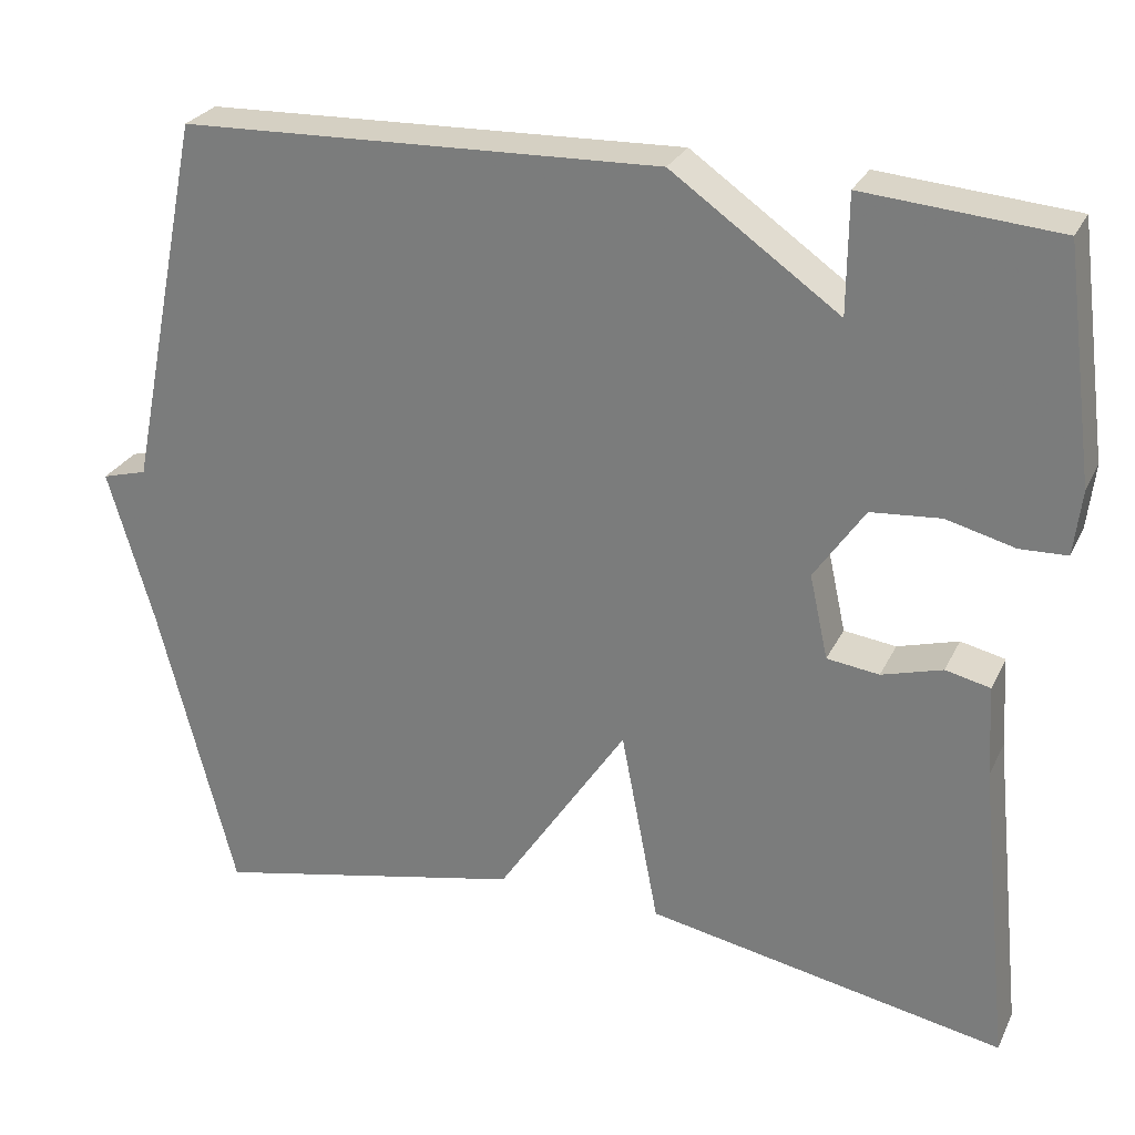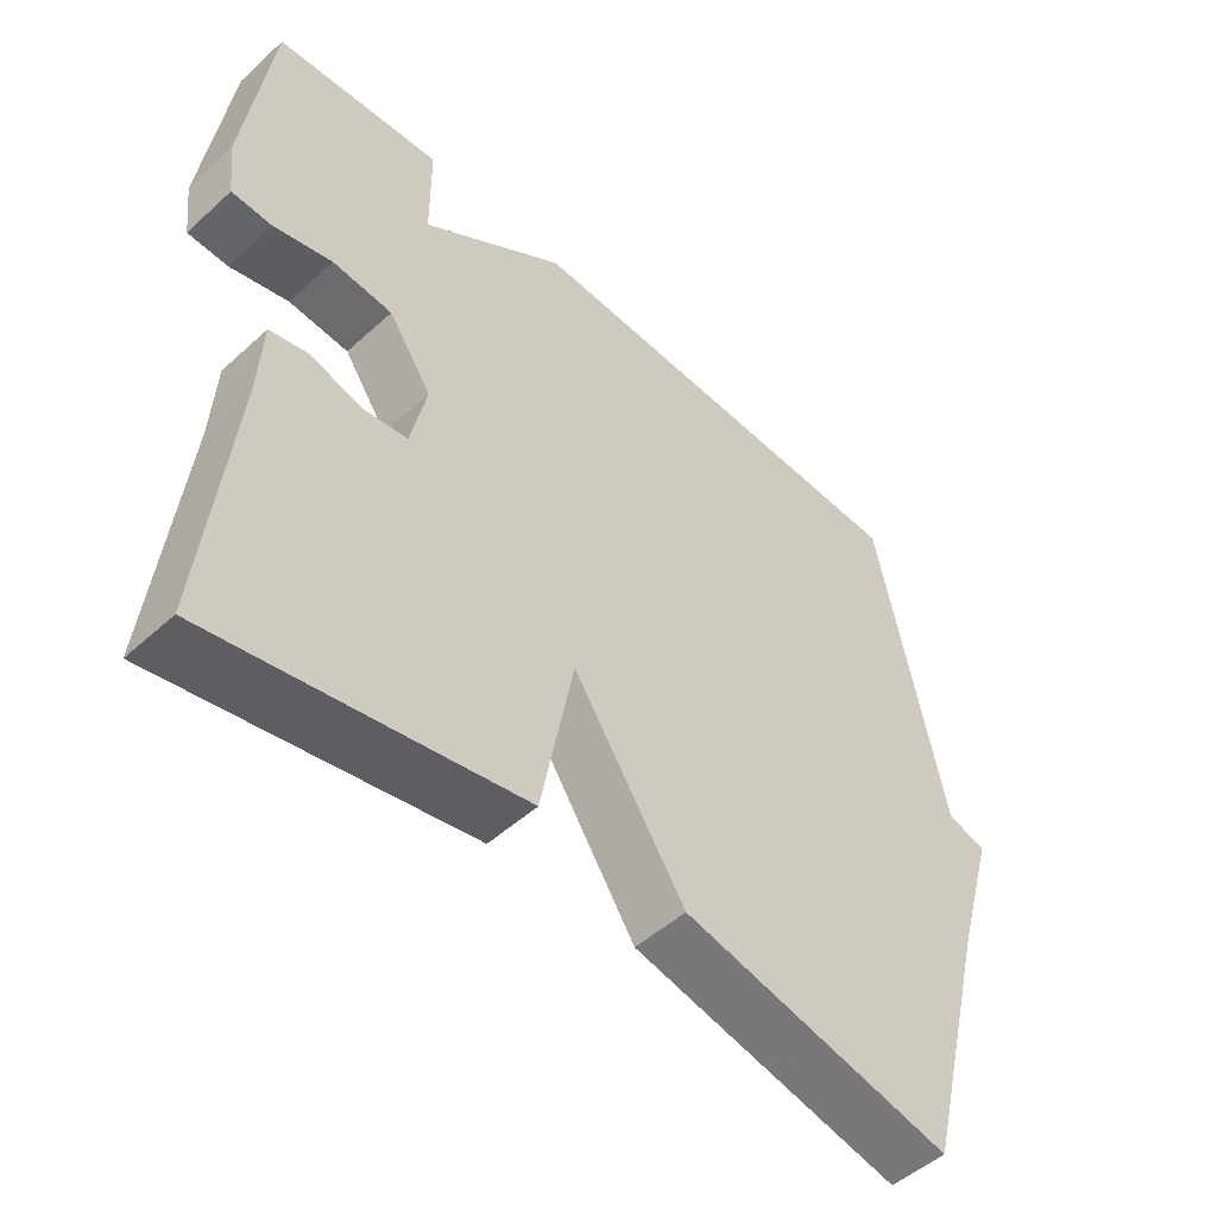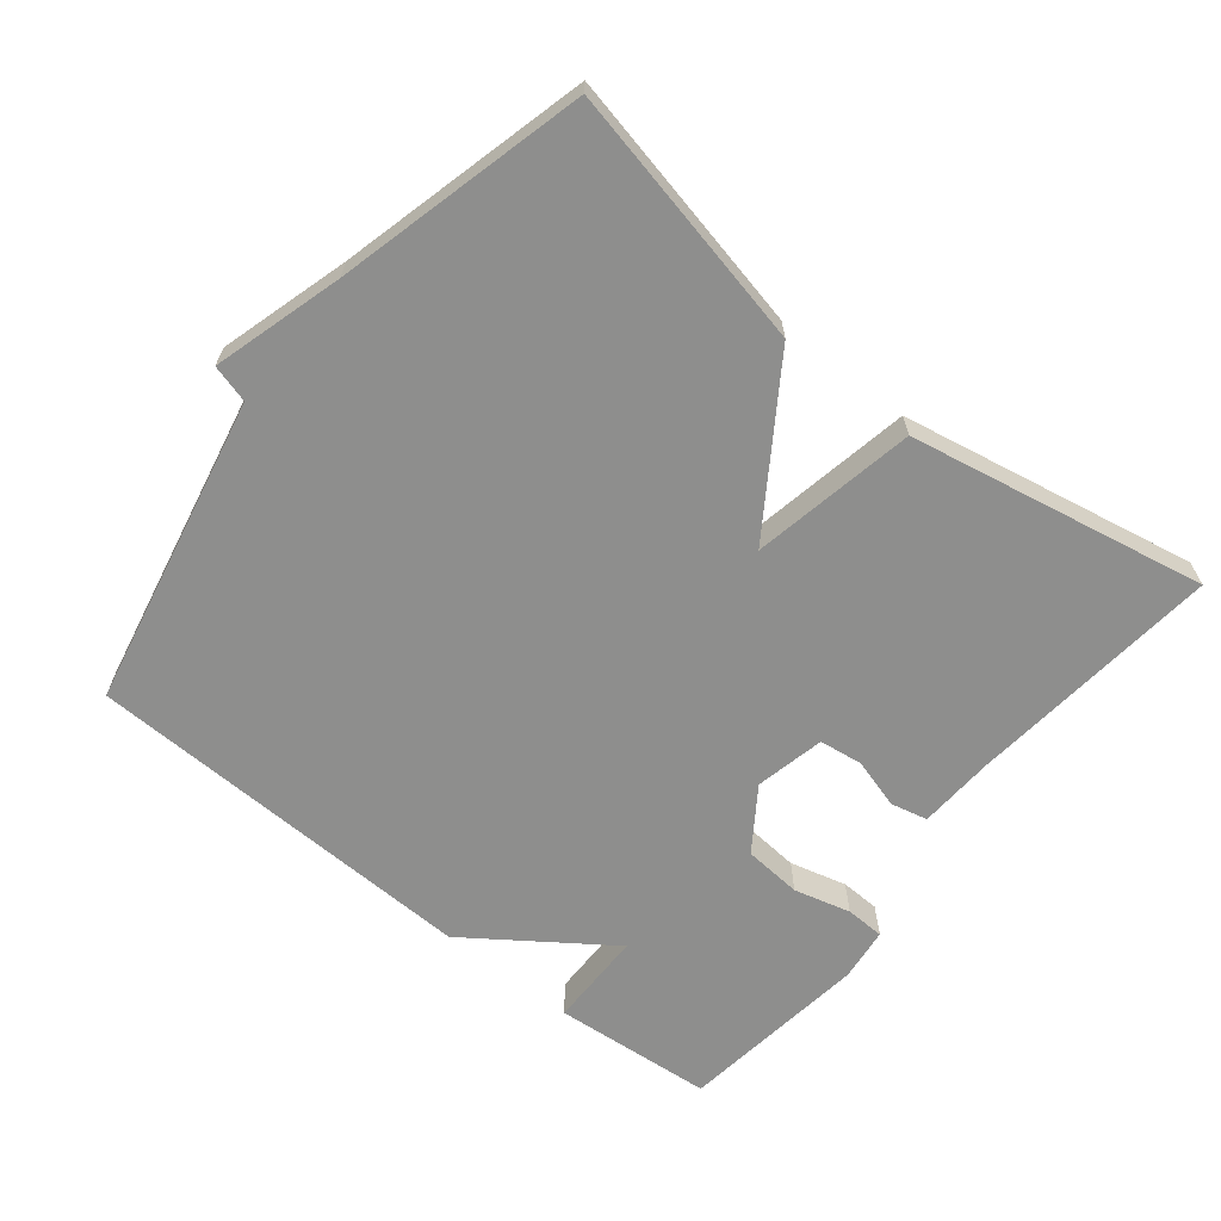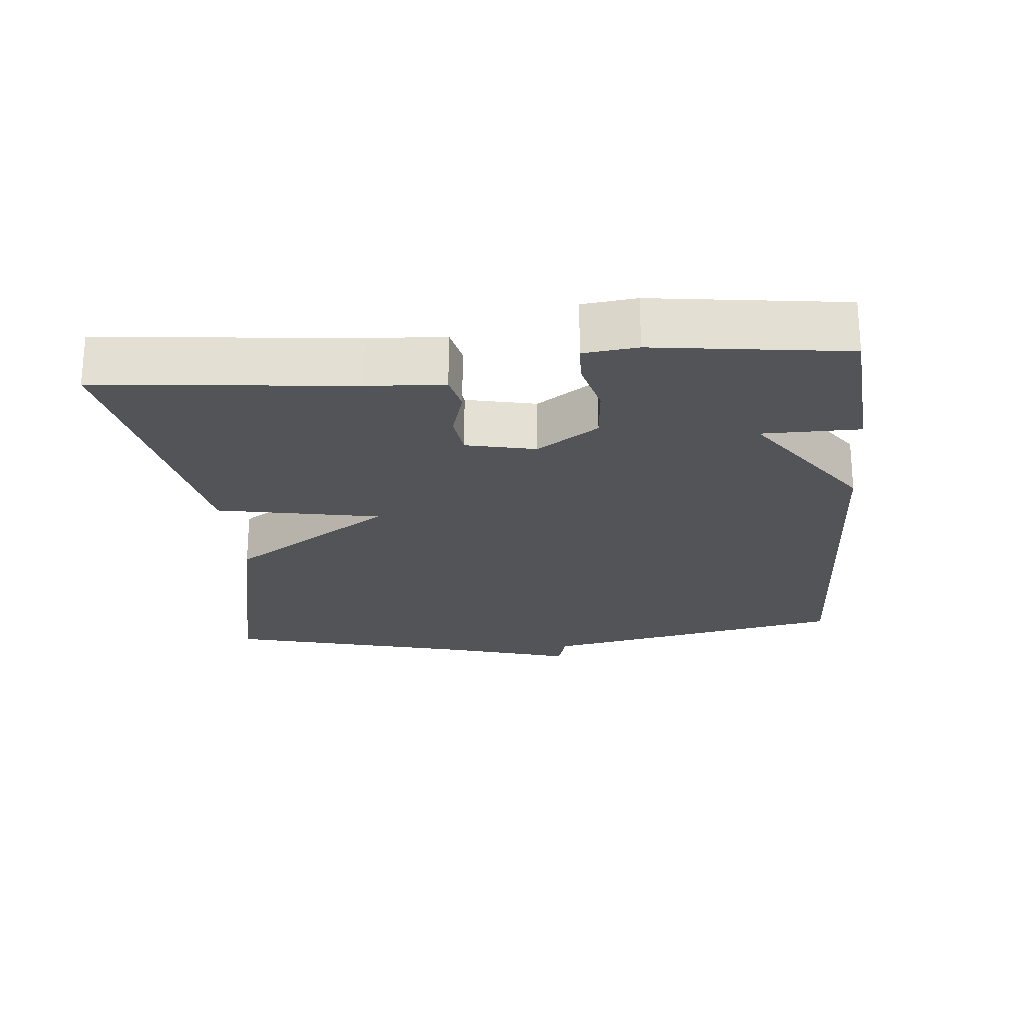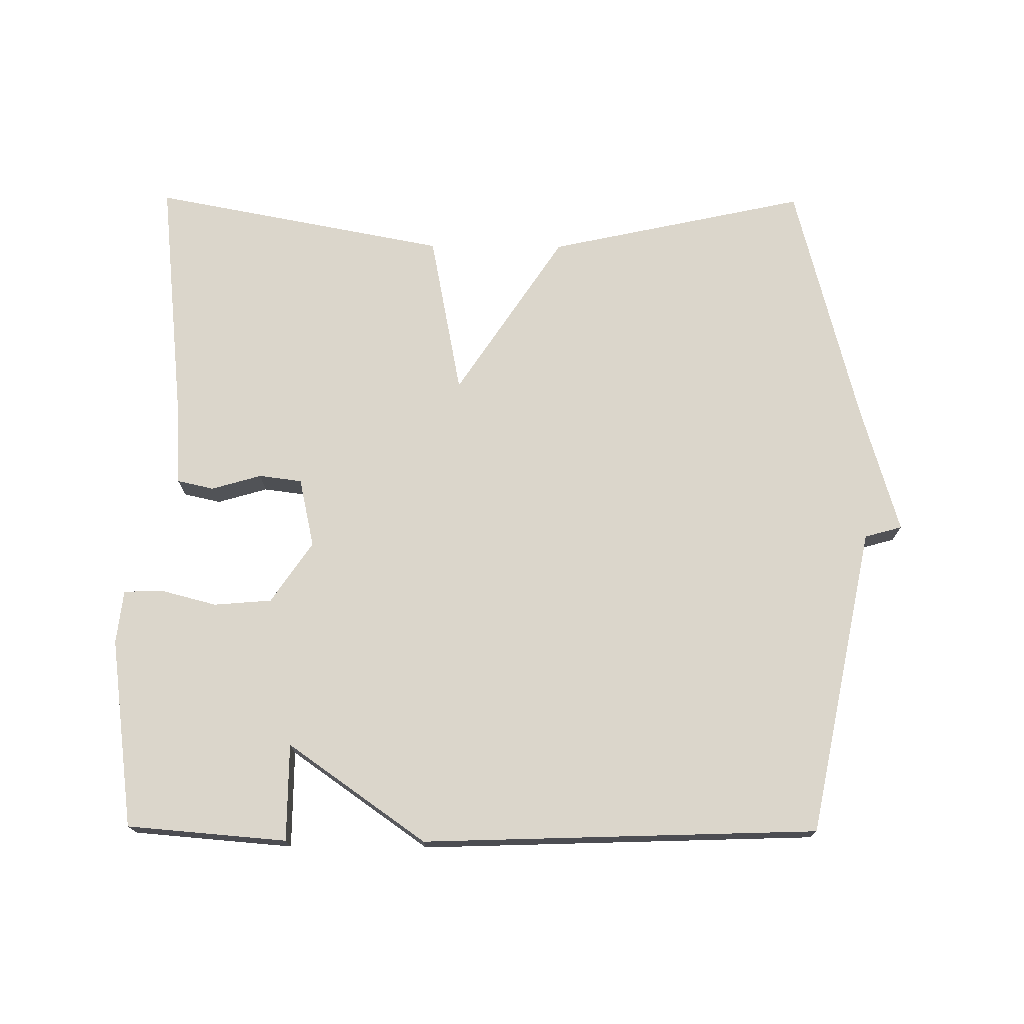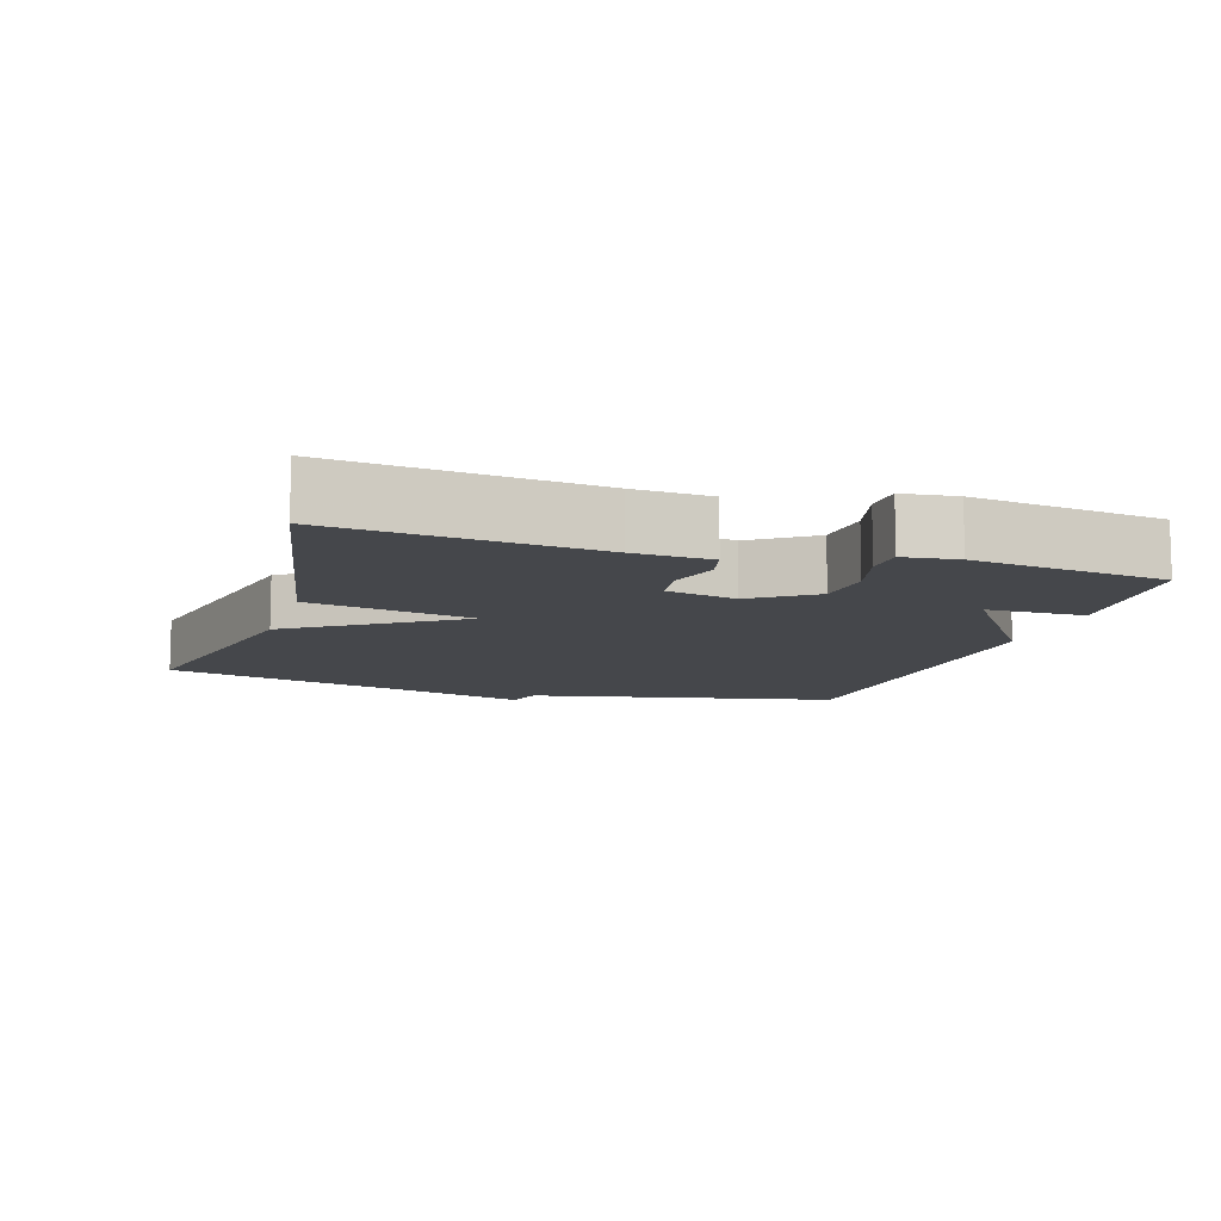
<metadata>
{"format":"obj","ext":"obj","renderer":"f3d","projection":"perspective","resolution":1024,"background":"white","views":[{"elev":27.1,"azim":-158.5,"up":"+Z"},{"elev":-50.2,"azim":-45.2,"up":"+Z"},{"elev":-64.8,"azim":141.4,"up":"+Y"},{"elev":-23.0,"azim":-84.7,"up":"+Y"},{"elev":73.5,"azim":0.4,"up":"+Y"},{"elev":-10.3,"azim":-107.3,"up":"+Y"}]}
</metadata>
<code>
v 0.5 0.07 0.5
v 0.591 0.07 0.055
v 0.645 0.07 0.04
v 0.591 0.07 -0.145
v 0.5 0.07 -0.5
v 0.126 0.07 -0.419
v -0.029 0.07 -0.185
v -0.074 0.07 -0.419
v -0.5 0.07 -0.5
v -0.462 0.07 -0.135
v -0.456 0.07 -0.026
v -0.403 0.07 -0.014
v -0.331 0.07 -0.035
v -0.269 0.07 -0.027
v -0.247 0.07 0.073
v -0.307 0.07 0.161
v -0.39 0.07 0.168
v -0.471 0.07 0.147
v -0.527 0.07 0.149
v -0.536 0.07 0.226
v -0.5 0.07 0.5
v -0.27 0.07 0.519
v -0.269 0.07 0.379
v -0.07 0.07 0.519
v 0.5 0 0.5
v 0.591 0 0.055
v 0.645 0 0.04
v 0.591 0 -0.145
v 0.5 0 -0.5
v 0.126 0 -0.419
v -0.029 0 -0.185
v -0.074 0 -0.419
v -0.5 0 -0.5
v -0.462 0 -0.135
v -0.456 0 -0.026
v -0.403 0 -0.014
v -0.331 0 -0.035
v -0.269 0 -0.027
v -0.247 0 0.073
v -0.307 0 0.161
v -0.39 0 0.168
v -0.471 0 0.147
v -0.527 0 0.149
v -0.536 0 0.226
v -0.5 0 0.5
v -0.27 0 0.519
v -0.269 0 0.379
v -0.07 0 0.519
f 23 24 1 2
f 21 22 23
f 20 21 23
f 19 20 23
f 18 19 23
f 17 18 23
f 16 17 23
f 15 16 23 2
f 2 3 4
f 15 2 4
f 14 15 4
f 13 14 4
f 10 11 12 13
f 9 10 13
f 8 9 13
f 7 8 13
f 7 13 4
f 4 5 6 7
f 26 25 48 47
f 47 46 45
f 47 45 44
f 47 44 43
f 47 43 42
f 47 42 41
f 47 41 40
f 26 47 40 39
f 28 27 26
f 28 26 39
f 28 39 38
f 28 38 37
f 37 36 35 34
f 37 34 33
f 37 33 32
f 37 32 31
f 28 37 31
f 31 30 29 28
f 1 25 26 2
f 2 26 27 3
f 3 27 28 4
f 4 28 29 5
f 5 29 30 6
f 6 30 31 7
f 7 31 32 8
f 8 32 33 9
f 9 33 34 10
f 10 34 35 11
f 11 35 36 12
f 12 36 37 13
f 13 37 38 14
f 14 38 39 15
f 15 39 40 16
f 16 40 41 17
f 17 41 42 18
f 18 42 43 19
f 19 43 44 20
f 20 44 45 21
f 21 45 46 22
f 22 46 47 23
f 23 47 48 24
f 24 48 25 1

</code>
